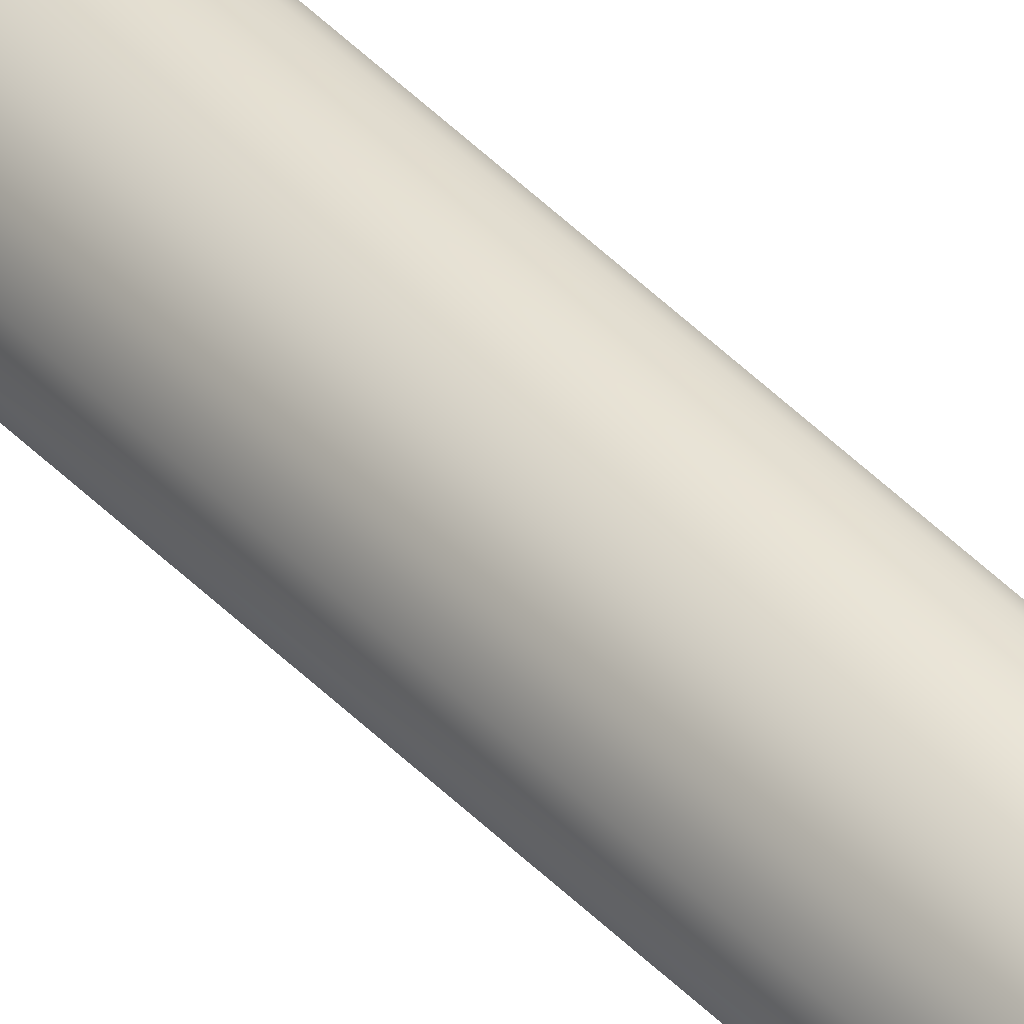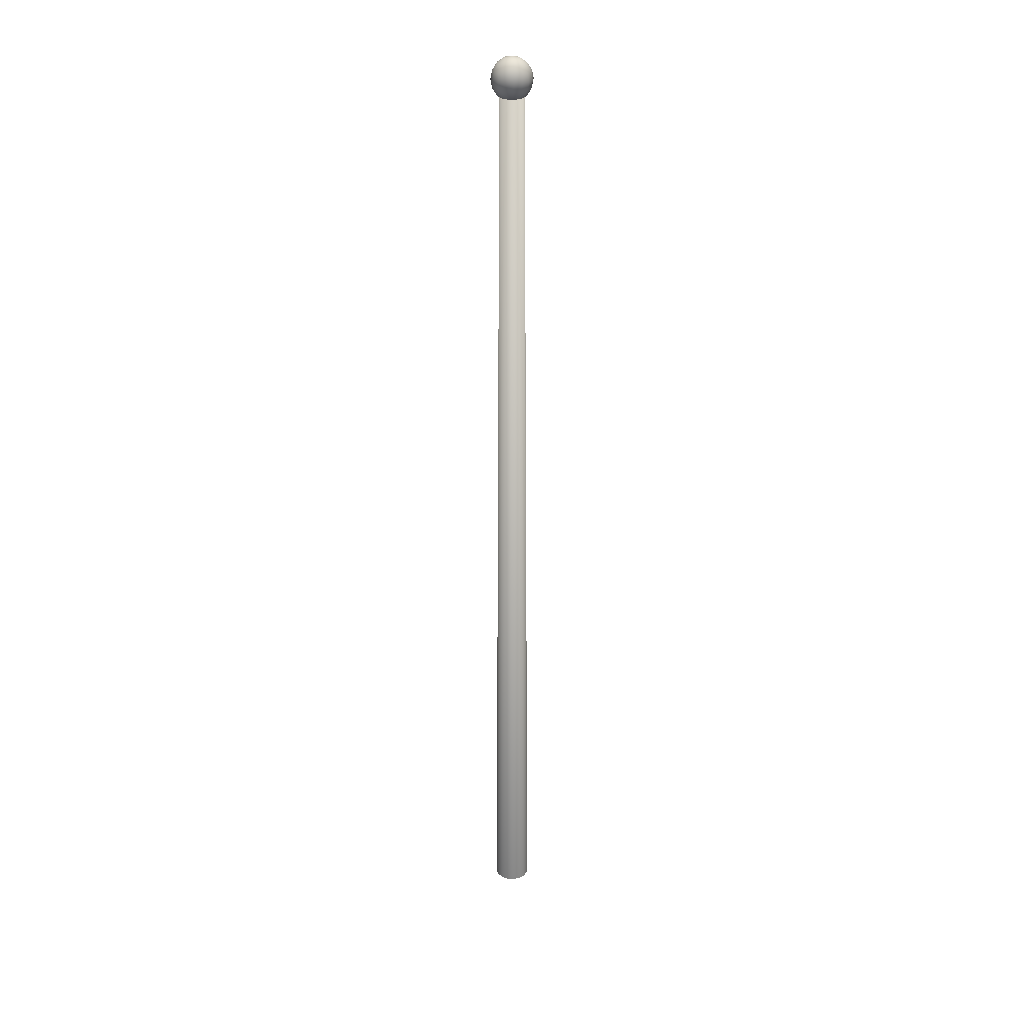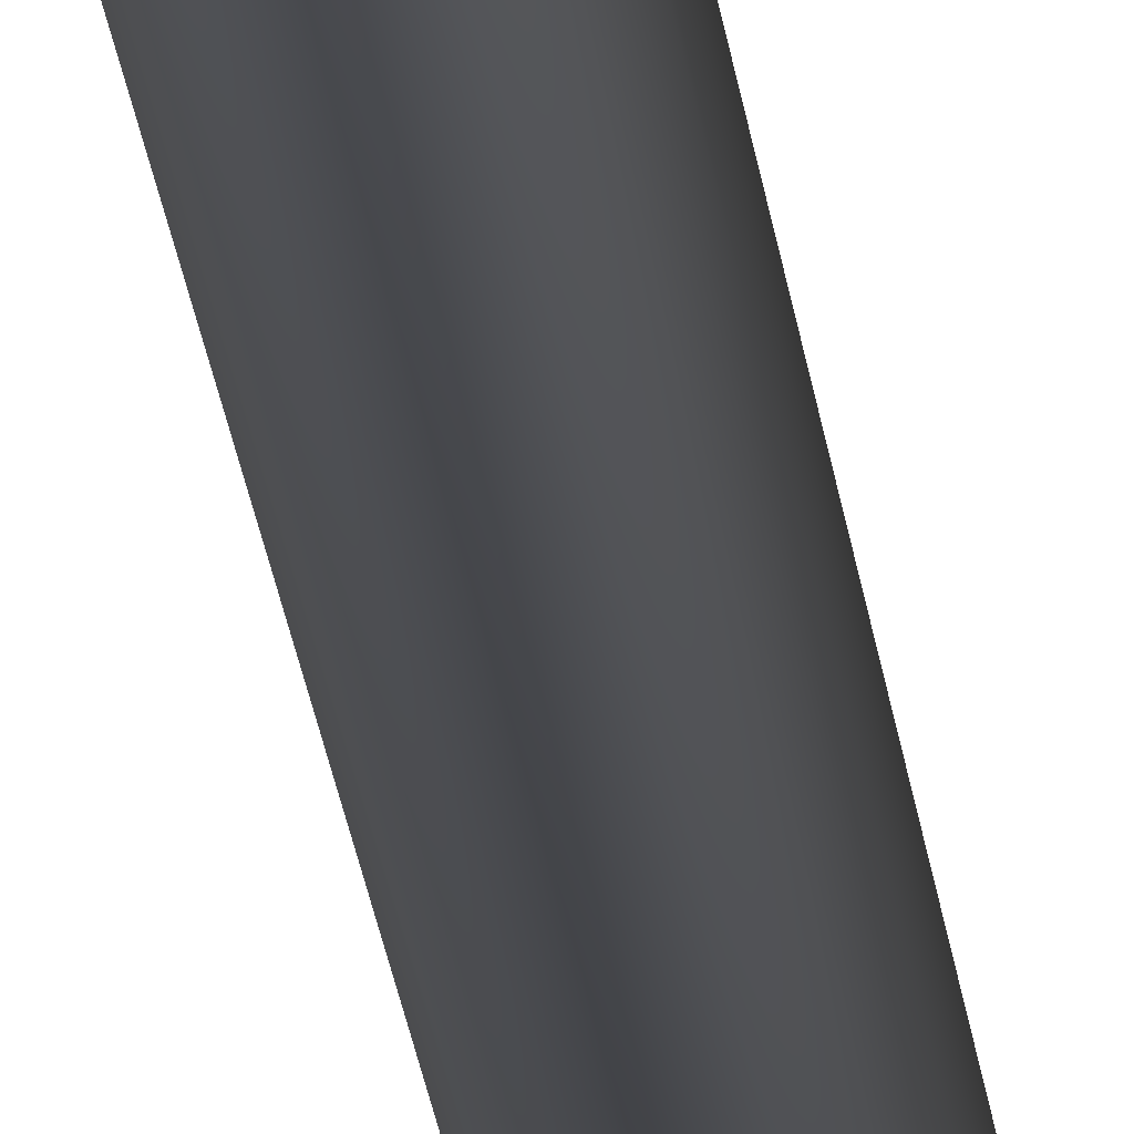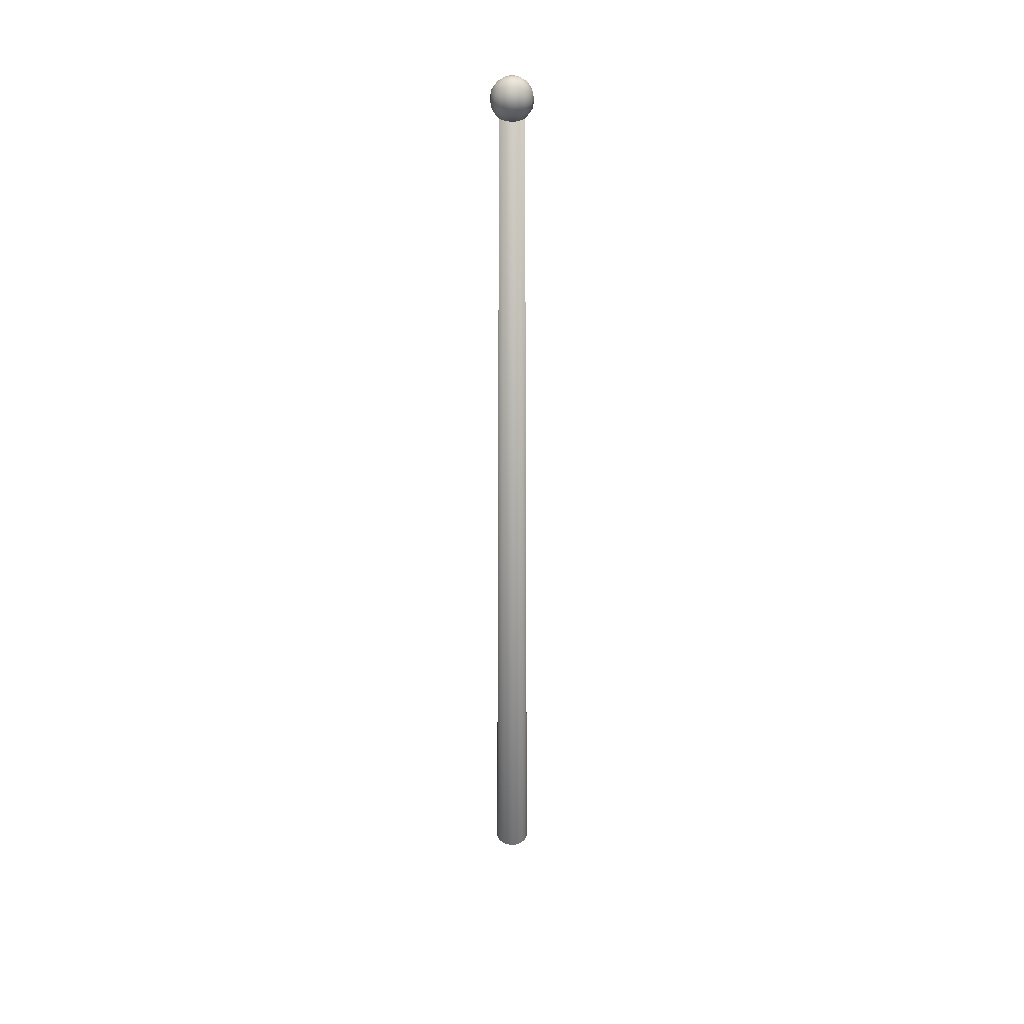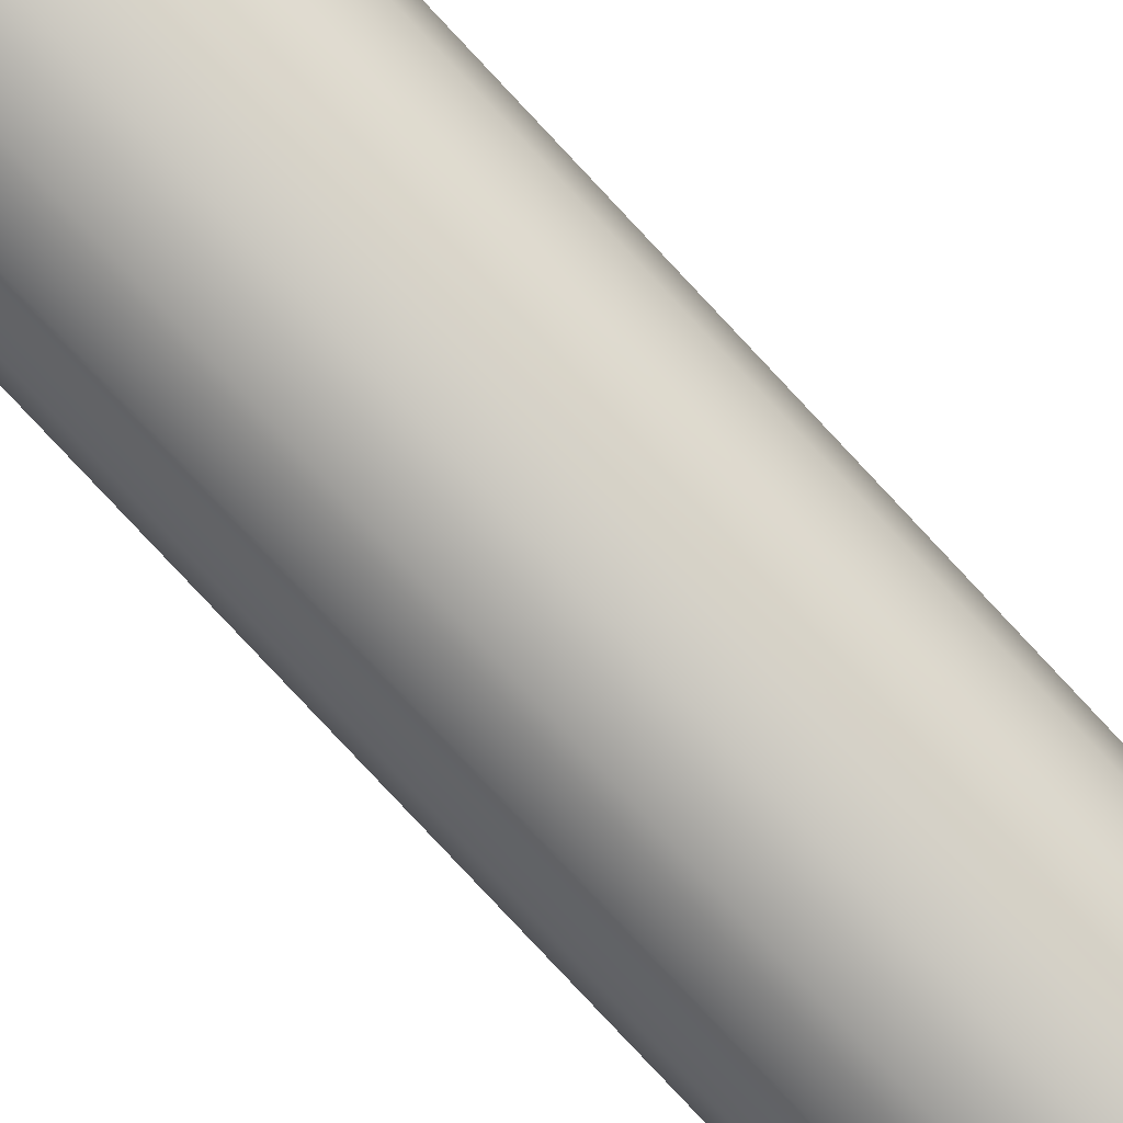
<metadata>
{"format":"obj","ext":"obj","renderer":"f3d","projection":"perspective","resolution":1024,"background":"white","views":[{"elev":16.4,"azim":-18.8,"up":"+Y"},{"elev":28.1,"azim":85.0,"up":"+Z"},{"elev":-31.5,"azim":-171.9,"up":"+Y"},{"elev":35.4,"azim":75.6,"up":"+Z"},{"elev":57.9,"azim":-38.8,"up":"+Y"}]}
</metadata>
<code>
o kleine_Mastkugel
v 0 -0.06005 3.026
v 0 -0.065 3
v 0 -0.06005 2.974
v 0 -0.02487 2.938
v -0.009519 -0.02298 3.062
v -0.01759 -0.04246 3.048
v -0.02298 -0.05548 3.026
v -0.02487 -0.06005 3
v -0.02298 -0.05548 2.974
v -0.01759 -0.04246 2.952
v -0.009519 -0.02298 2.938
v -0.01759 -0.01759 3.062
v -0.0325 -0.0325 3.048
v -0.04246 -0.04246 3.026
v -0.04596 -0.04596 3
v -0.04246 -0.04246 2.974
v -0.0325 -0.0325 2.952
v -0.01759 -0.01759 2.938
v -0.02298 -0.009519 3.062
v -0.04246 -0.01759 3.048
v -0.05548 -0.02298 3.026
v -0.06005 -0.02487 3
v -0.05548 -0.02298 2.974
v -0.04246 -0.01759 2.952
v -0.02298 -0.009519 2.938
v -0.02487 0 3.062
v -0.04596 0 3.048
v -0.06005 0 3.026
v -0.065 0 3
v -0.06005 0 2.974
v -0.04596 0 2.952
v -0.02487 0 2.938
v -0.02298 0.009519 3.062
v -0.04246 0.01759 3.048
v -0.05548 0.02298 3.026
v -0.06005 0.02487 3
v -0.05548 0.02298 2.974
v -0.04246 0.01759 2.952
v -0.02298 0.009519 2.938
v -0.01759 0.01759 3.062
v -0.0325 0.0325 3.048
v -0.04246 0.04246 3.026
v -0.04596 0.04596 3
v -0.04246 0.04246 2.974
v -0.0325 0.0325 2.952
v -0.01759 0.01759 2.938
v -0.009519 0.02298 3.062
v -0.01759 0.04246 3.048
v -0.02298 0.05548 3.026
v -0.02487 0.06005 3
v -0.02298 0.05548 2.974
v -0.01759 0.04246 2.952
v -0.009519 0.02298 2.938
v 0 0.02487 3.062
v 0 0.04596 3.048
v 0 0.06005 3.026
v 0 0.065 3
v 0 0.06005 2.974
v 0 0.04596 2.952
v 0 0.02487 2.938
v 0 0 3.068
v 0.009519 0.02298 3.062
v 0.01759 0.04246 3.048
v 0.02298 0.05548 3.026
v 0.02487 0.06005 3
v 0.02298 0.05548 2.974
v 0.01759 0.04246 2.952
v 0.009519 0.02298 2.938
v 0.01759 0.01759 3.062
v 0.0325 0.0325 3.048
v 0.04246 0.04246 3.026
v 0.04596 0.04596 3
v 0.04246 0.04246 2.974
v 0.0325 0.0325 2.952
v 0.01759 0.01759 2.938
v 0.02298 0.009519 3.062
v 0.04246 0.01759 3.048
v 0.05548 0.02298 3.026
v 0.06005 0.02487 3
v 0.05548 0.02298 2.974
v 0.04246 0.01759 2.952
v 0.02298 0.009519 2.938
v 0.02487 0 3.062
v 0.04596 0 3.048
v 0.06005 0 3.026
v 0.065 0 3
v 0.06005 0 2.974
v 0.04596 0 2.952
v 0.02487 0 2.938
v 0.02298 -0.009519 3.062
v 0.04246 -0.01759 3.048
v 0.05548 -0.02298 3.026
v 0.06005 -0.02487 3
v 0.05548 -0.02298 2.974
v 0.04246 -0.01759 2.952
v 0.02298 -0.009519 2.938
v 0.01759 -0.01759 3.062
v 0.0325 -0.0325 3.048
v 0.04246 -0.04246 3.026
v 0.04596 -0.04596 3
v 0.04246 -0.04246 2.974
v 0.0325 -0.0325 2.952
v 0.01759 -0.01759 2.938
v 0.009519 -0.02298 3.062
v 0.01759 -0.04246 3.048
v 0.02298 -0.05548 3.026
v 0.02487 -0.06005 3
v 0.02298 -0.05548 2.974
v 0.01759 -0.04246 2.952
v 0.009519 -0.02298 2.938
v 0 -0.02487 3.062
v 0 -0.04596 3.048
v 0 -0.04596 2.952
f 2 9 3
f 112 7 1
f 111 61 5
f 113 9 10
f 1 8 2
f 112 5 6
f 113 11 4
f 9 17 10
f 7 15 8
f 5 13 6
f 11 17 18
f 8 16 9
f 6 14 7
f 5 61 12
f 12 20 13
f 17 25 18
f 16 22 23
f 13 21 14
f 12 61 19
f 17 23 24
f 14 22 15
f 24 32 25
f 23 29 30
f 20 28 21
f 19 61 26
f 23 31 24
f 21 29 22
f 19 27 20
f 26 61 33
f 30 38 31
f 28 36 29
f 26 34 27
f 32 38 39
f 29 37 30
f 28 34 35
f 37 45 38
f 35 43 36
f 33 41 34
f 38 46 39
f 36 44 37
f 34 42 35
f 33 61 40
f 46 52 53
f 44 50 51
f 42 48 49
f 40 61 47
f 45 51 52
f 42 50 43
f 40 48 41
f 50 58 51
f 48 56 49
f 47 61 54
f 51 59 52
f 49 57 50
f 47 55 48
f 52 60 53
f 58 67 59
f 56 65 57
f 54 63 55
f 59 68 60
f 57 66 58
f 56 63 64
f 54 61 62
f 64 72 65
f 63 69 70
f 67 75 68
f 65 73 66
f 64 70 71
f 62 61 69
f 66 74 67
f 74 82 75
f 73 79 80
f 70 78 71
f 69 61 76
f 73 81 74
f 71 79 72
f 69 77 70
f 78 84 85
f 76 61 83
f 80 88 81
f 78 86 79
f 76 84 77
f 81 89 82
f 80 86 87
f 87 95 88
f 85 93 86
f 84 90 91
f 89 95 96
f 86 94 87
f 84 92 85
f 83 61 90
f 90 98 91
f 95 103 96
f 94 100 101
f 91 99 92
f 90 61 97
f 94 102 95
f 92 100 93
f 102 110 103
f 100 108 101
f 98 106 99
f 97 61 104
f 102 108 109
f 99 107 100
f 98 104 105
f 104 61 111
f 108 113 109
f 107 1 2
f 104 112 105
f 109 4 110
f 107 3 108
f 105 1 106
f 2 8 9
f 112 6 7
f 113 3 9
f 1 7 8
f 112 111 5
f 113 10 11
f 9 16 17
f 7 14 15
f 5 12 13
f 11 10 17
f 8 15 16
f 6 13 14
f 12 19 20
f 17 24 25
f 16 15 22
f 13 20 21
f 17 16 23
f 14 21 22
f 24 31 32
f 23 22 29
f 20 27 28
f 23 30 31
f 21 28 29
f 19 26 27
f 30 37 38
f 28 35 36
f 26 33 34
f 32 31 38
f 29 36 37
f 28 27 34
f 37 44 45
f 35 42 43
f 33 40 41
f 38 45 46
f 36 43 44
f 34 41 42
f 46 45 52
f 44 43 50
f 42 41 48
f 45 44 51
f 42 49 50
f 40 47 48
f 50 57 58
f 48 55 56
f 51 58 59
f 49 56 57
f 47 54 55
f 52 59 60
f 58 66 67
f 56 64 65
f 54 62 63
f 59 67 68
f 57 65 66
f 56 55 63
f 64 71 72
f 63 62 69
f 67 74 75
f 65 72 73
f 64 63 70
f 66 73 74
f 74 81 82
f 73 72 79
f 70 77 78
f 73 80 81
f 71 78 79
f 69 76 77
f 78 77 84
f 80 87 88
f 78 85 86
f 76 83 84
f 81 88 89
f 80 79 86
f 87 94 95
f 85 92 93
f 84 83 90
f 89 88 95
f 86 93 94
f 84 91 92
f 90 97 98
f 95 102 103
f 94 93 100
f 91 98 99
f 94 101 102
f 92 99 100
f 102 109 110
f 100 107 108
f 98 105 106
f 102 101 108
f 99 106 107
f 98 97 104
f 108 3 113
f 107 106 1
f 104 111 112
f 109 113 4
f 107 2 3
f 105 112 1
o Mast_3,0m_Metalogalva
v 0 0 3
v 0 -0.038 3
v 0 -0.058 0
v 0 0 3
v 0.01454 -0.03511 3
v 0.0222 -0.05359 0
v 0 0 3
v 0.02687 -0.02687 3
v 0.04101 -0.04101 0
v 0 0 3
v 0.03511 -0.01454 3
v 0.05359 -0.0222 0
v 0 0 3
v 0.038 0 3
v 0.058 0 0
v 0 0 3
v 0.03511 0.01454 3
v 0.05359 0.0222 0
v 0 0 3
v 0.02687 0.02687 3
v 0.04101 0.04101 0
v 0 0 3
v 0.01454 0.03511 3
v 0.0222 0.05359 0
v 0 0 3
v 0 0.038 3
v 0 0.058 0
v 0 0 3
v -0.01454 0.03511 3
v -0.0222 0.05359 0
v 0 0 3
v -0.02687 0.02687 3
v -0.04101 0.04101 0
v 0 0 3
v -0.03511 0.01454 3
v -0.05359 0.0222 0
v 0 0 3
v -0.038 0 3
v -0.058 0 0
v 0 0 3
v -0.03511 -0.01454 3
v -0.05359 -0.0222 0
v 0 0 3
v -0.02687 -0.02687 3
v -0.04101 -0.04101 0
v 0 0 3
v -0.01454 -0.03511 3
v -0.0222 -0.05359 0
f 114 118 117
f 117 121 120
f 120 124 123
f 123 127 126
f 126 130 129
f 129 133 132
f 132 136 135
f 135 139 138
f 138 142 141
f 141 145 144
f 144 148 147
f 147 151 150
f 150 154 153
f 153 157 156
f 156 160 159
f 159 115 114
f 116 118 115
f 119 121 118
f 122 124 121
f 125 127 124
f 127 131 130
f 131 133 130
f 134 136 133
f 137 139 136
f 140 142 139
f 143 145 142
f 146 148 145
f 149 151 148
f 152 154 151
f 155 157 154
f 158 160 157
f 161 115 160
f 114 115 118
f 117 118 121
f 120 121 124
f 123 124 127
f 126 127 130
f 129 130 133
f 132 133 136
f 135 136 139
f 138 139 142
f 141 142 145
f 144 145 148
f 147 148 151
f 150 151 154
f 153 154 157
f 156 157 160
f 159 160 115
f 116 119 118
f 119 122 121
f 122 125 124
f 125 128 127
f 127 128 131
f 131 134 133
f 134 137 136
f 137 140 139
f 140 143 142
f 143 146 145
f 146 149 148
f 149 152 151
f 152 155 154
f 155 158 157
f 158 161 160
f 161 116 115

</code>
